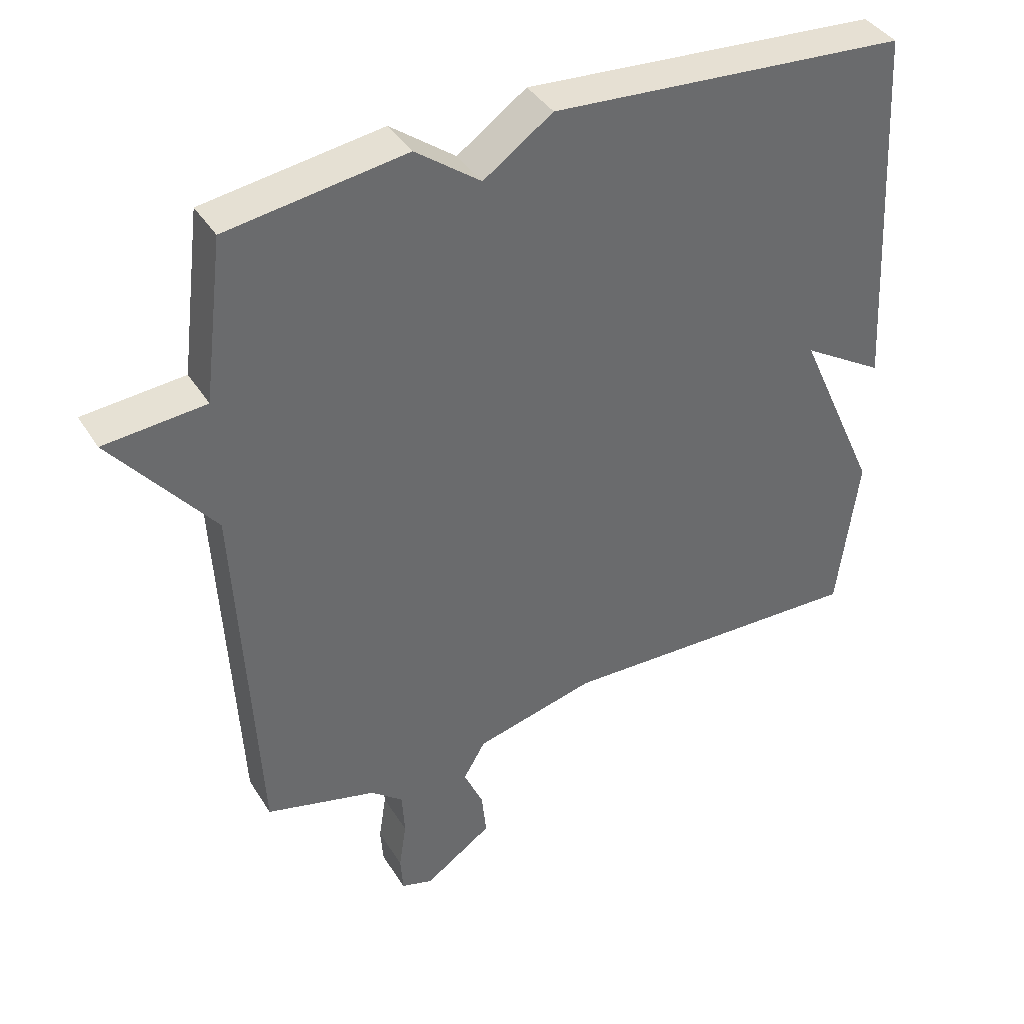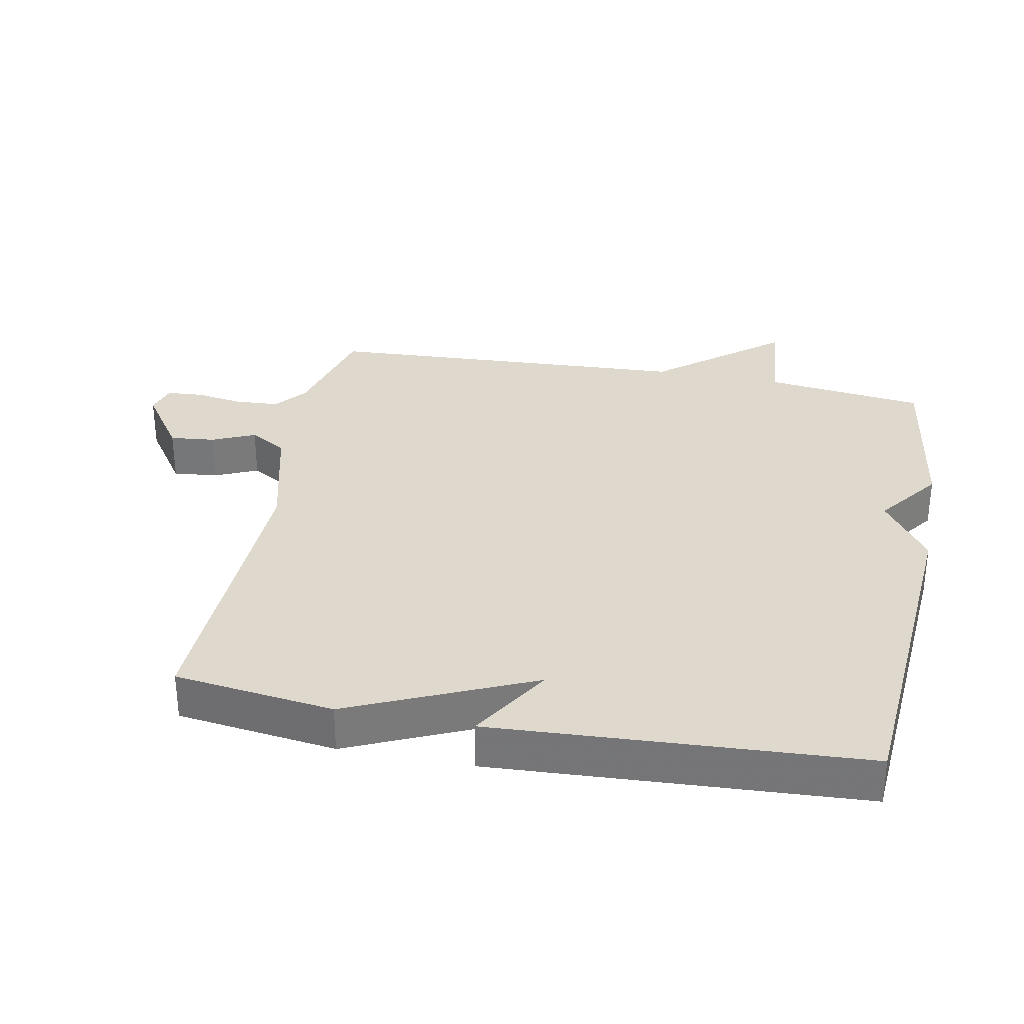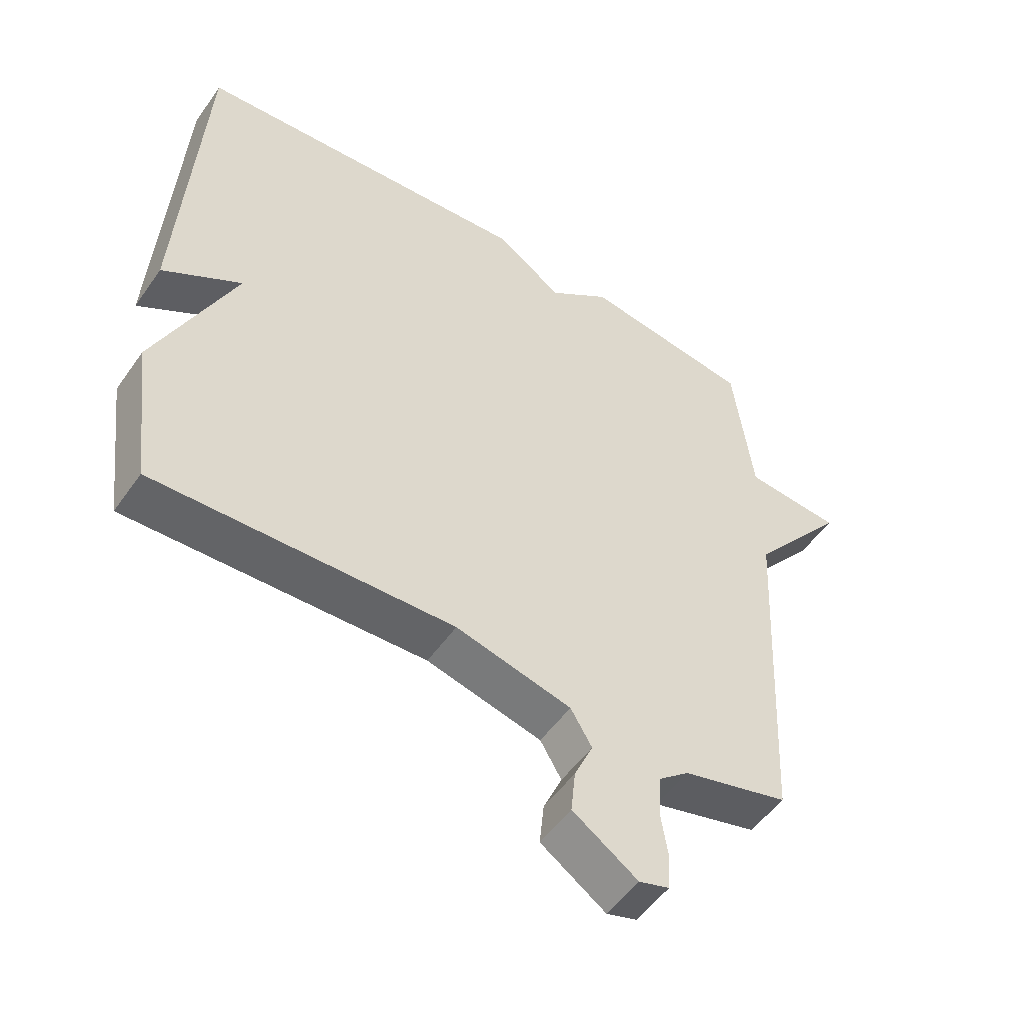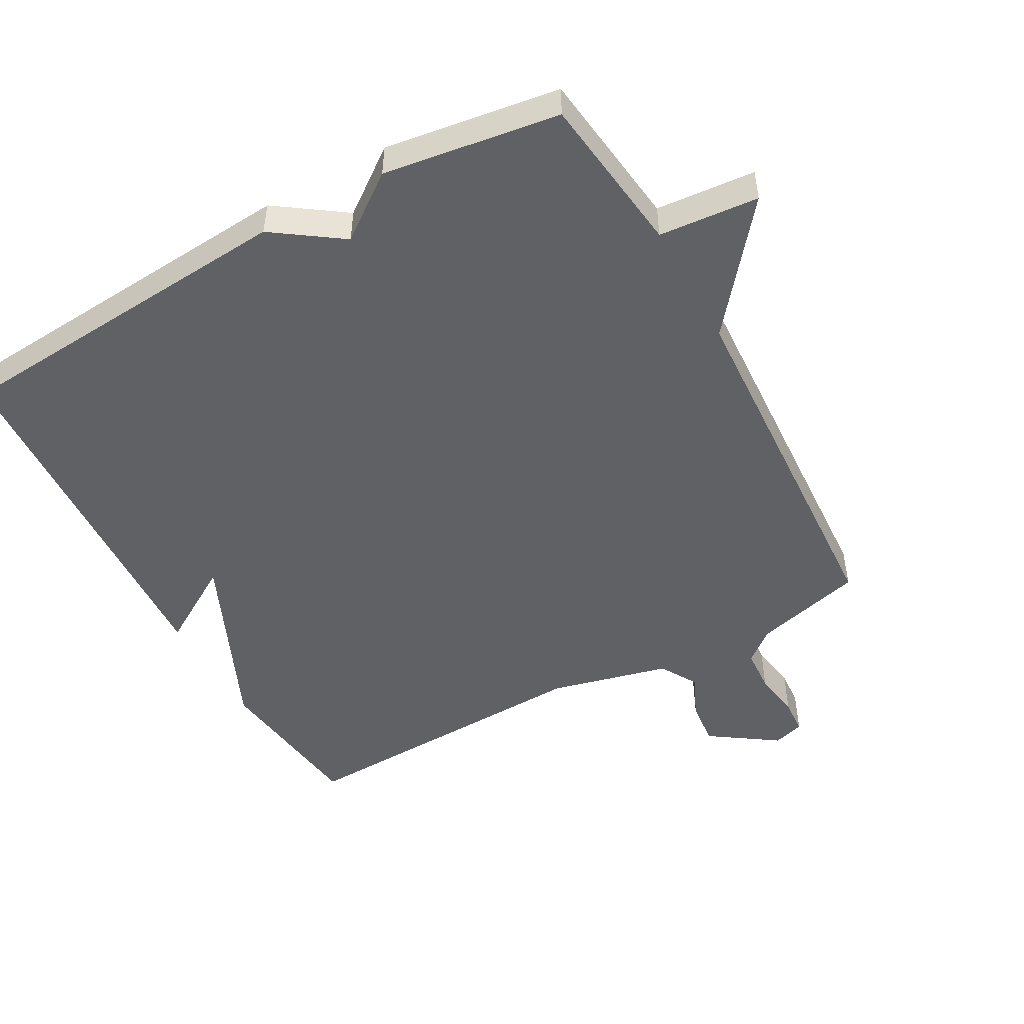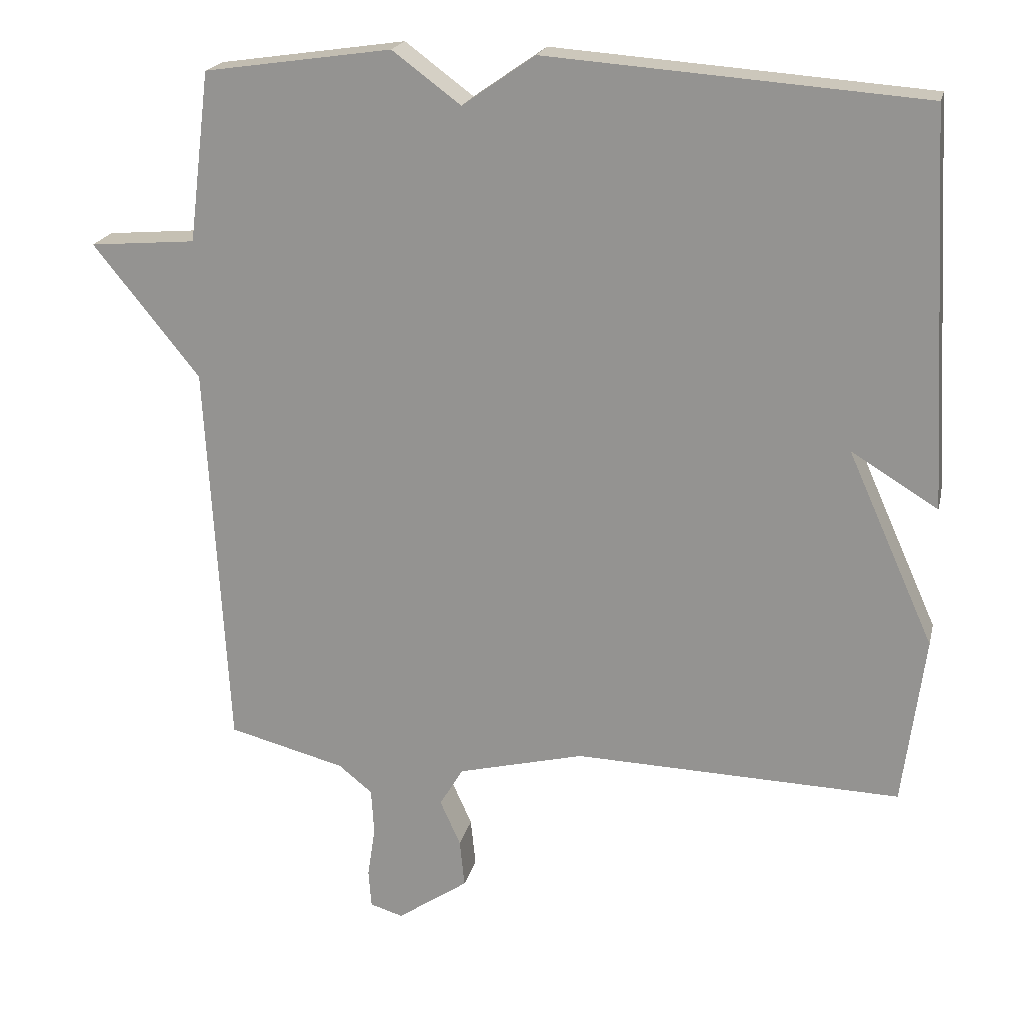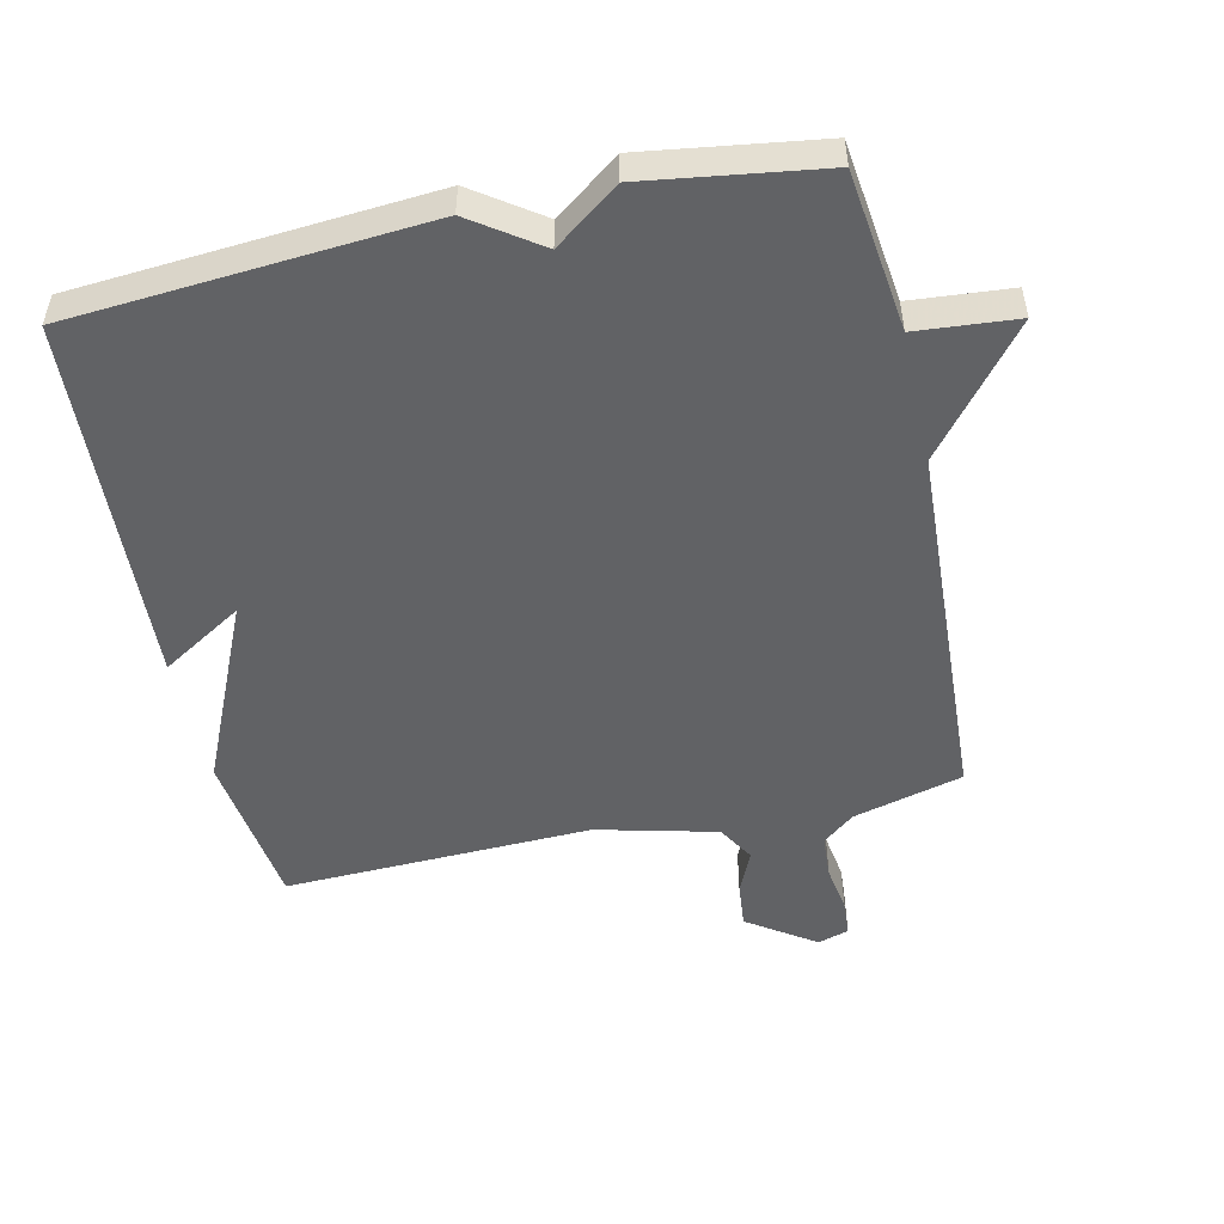
<metadata>
{"format":"obj","ext":"obj","renderer":"f3d","projection":"perspective","resolution":1024,"background":"white","views":[{"elev":39.4,"azim":151.1,"up":"+Z"},{"elev":32.2,"azim":-79.0,"up":"+Y"},{"elev":-52.1,"azim":-34.1,"up":"+Z"},{"elev":-49.4,"azim":29.0,"up":"+Y"},{"elev":20.3,"azim":-167.1,"up":"+Z"},{"elev":-50.6,"azim":12.7,"up":"+Y"}]}
</metadata>
<code>
v 0.5 0.07 -0.5
v 0.334 0.07 -0.543
v 0.286 0.07 -0.582
v 0.282 0.07 -0.648
v 0.293 0.07 -0.72
v 0.289 0.07 -0.775
v 0.242 0.07 -0.789
v 0.141 0.07 -0.72
v 0.148 0.07 -0.652
v 0.177 0.07 -0.587
v 0.144 0.07 -0.531
v -0.036 0.07 -0.486
v -0.5 0.07 -0.5
v -0.531 0.07 -0.259
v -0.408 0.07 0.016
v -0.531 0.07 -0.059
v -0.5 0.07 0.5
v 0.034 0.07 0.539
v 0.137 0.07 0.467
v 0.234 0.07 0.539
v 0.5 0.07 0.5
v 0.53 0.07 0.258
v 0.681 0.07 0.245
v 0.53 0.07 0.058
v 0.5 0 -0.5
v 0.334 0 -0.543
v 0.286 0 -0.582
v 0.282 0 -0.648
v 0.293 0 -0.72
v 0.289 0 -0.775
v 0.242 0 -0.789
v 0.141 0 -0.72
v 0.148 0 -0.652
v 0.177 0 -0.587
v 0.144 0 -0.531
v -0.036 0 -0.486
v -0.5 0 -0.5
v -0.531 0 -0.259
v -0.408 0 0.016
v -0.531 0 -0.059
v -0.5 0 0.5
v 0.034 0 0.539
v 0.137 0 0.467
v 0.234 0 0.539
v 0.5 0 0.5
v 0.53 0 0.258
v 0.681 0 0.245
v 0.53 0 0.058
f 22 23 24
f 24 1 2
f 22 24 2
f 21 22 2
f 20 21 2
f 19 20 2
f 17 18 19
f 16 17 19
f 15 16 19
f 14 15 19
f 13 14 19
f 12 13 19
f 11 12 19 2
f 10 11 2 3
f 8 9 10
f 7 8 10
f 6 7 10
f 5 6 10
f 4 5 10
f 3 4 10
f 48 47 46
f 26 25 48
f 26 48 46
f 26 46 45
f 26 45 44
f 26 44 43
f 43 42 41
f 43 41 40
f 43 40 39
f 43 39 38
f 43 38 37
f 43 37 36
f 26 43 36 35
f 27 26 35 34
f 34 33 32
f 34 32 31
f 34 31 30
f 34 30 29
f 34 29 28
f 34 28 27
f 1 25 26 2
f 2 26 27 3
f 3 27 28 4
f 4 28 29 5
f 5 29 30 6
f 6 30 31 7
f 7 31 32 8
f 8 32 33 9
f 9 33 34 10
f 10 34 35 11
f 11 35 36 12
f 12 36 37 13
f 13 37 38 14
f 14 38 39 15
f 15 39 40 16
f 16 40 41 17
f 17 41 42 18
f 18 42 43 19
f 19 43 44 20
f 20 44 45 21
f 21 45 46 22
f 22 46 47 23
f 23 47 48 24
f 24 48 25 1

</code>
